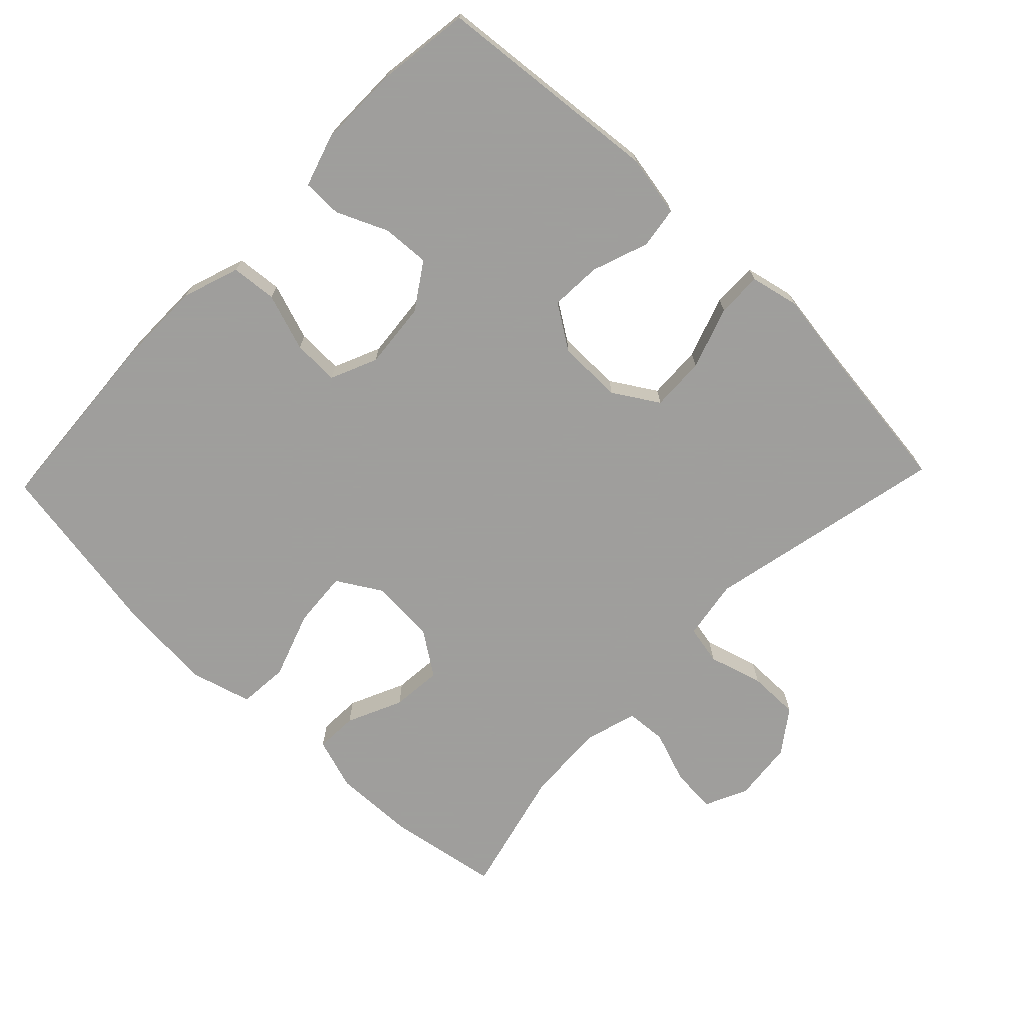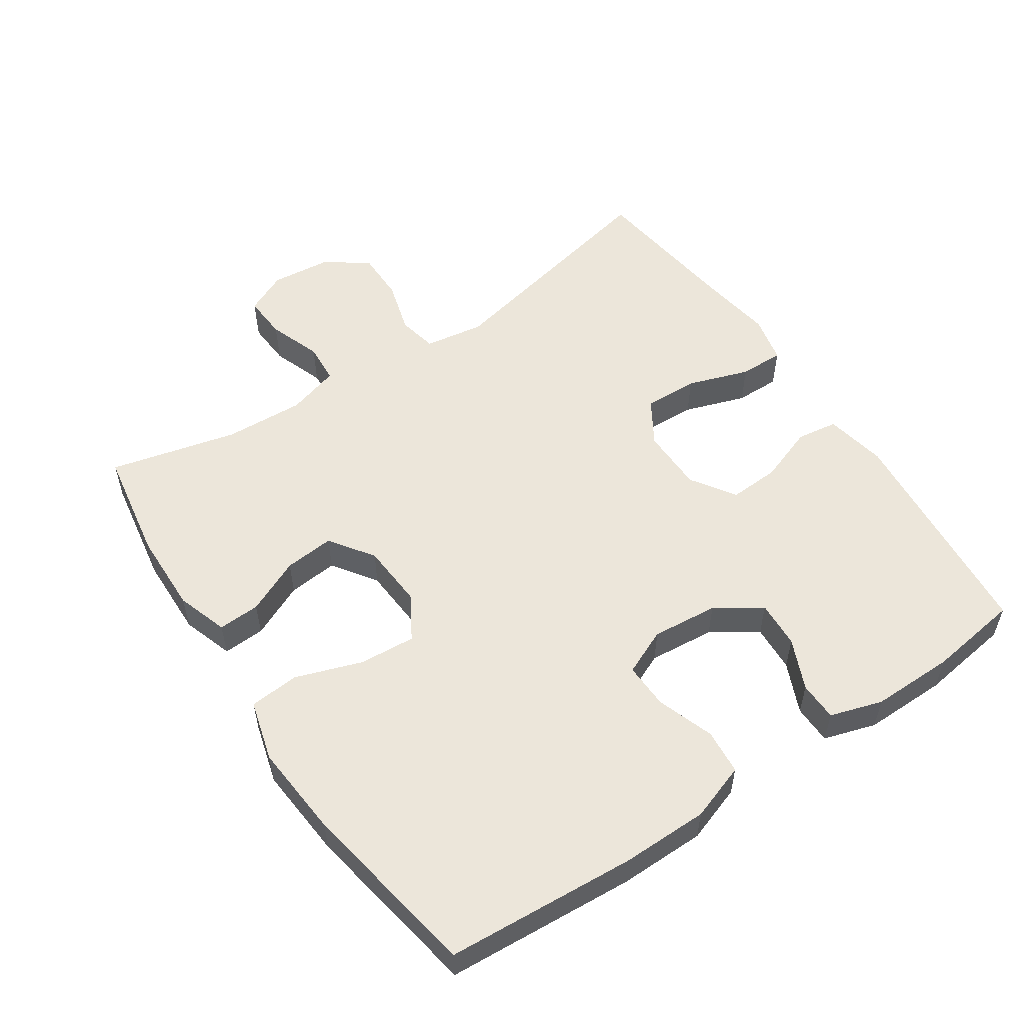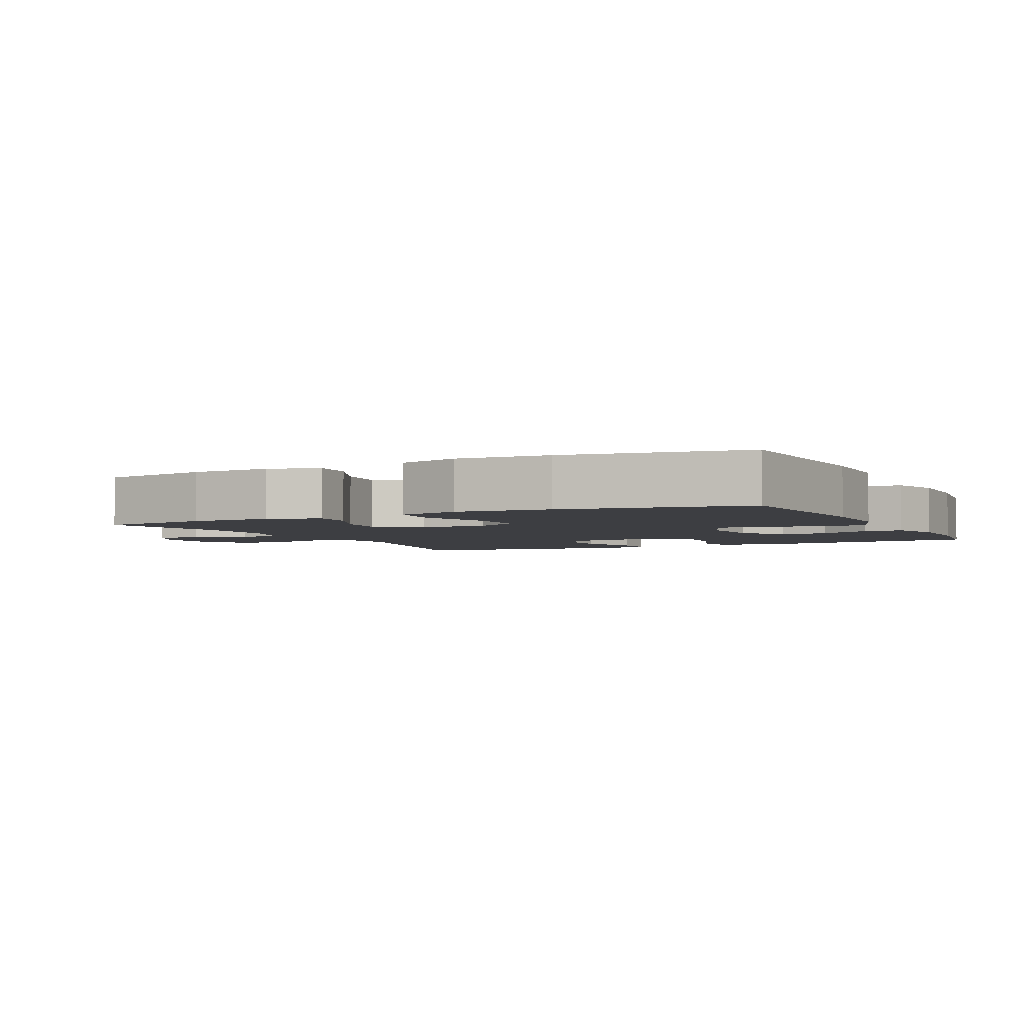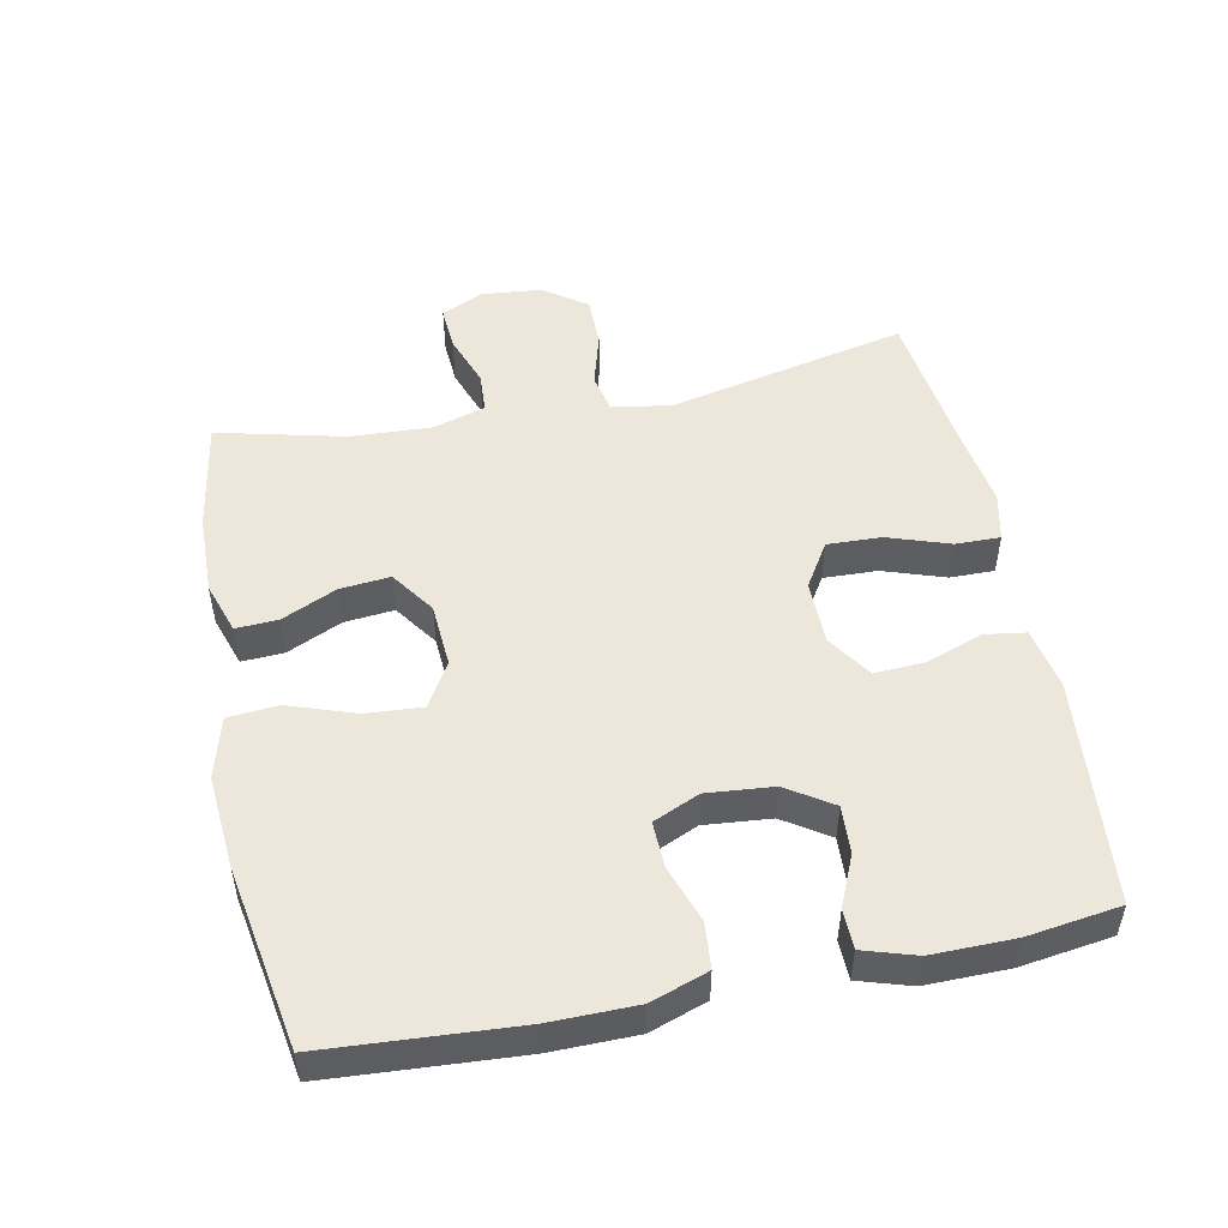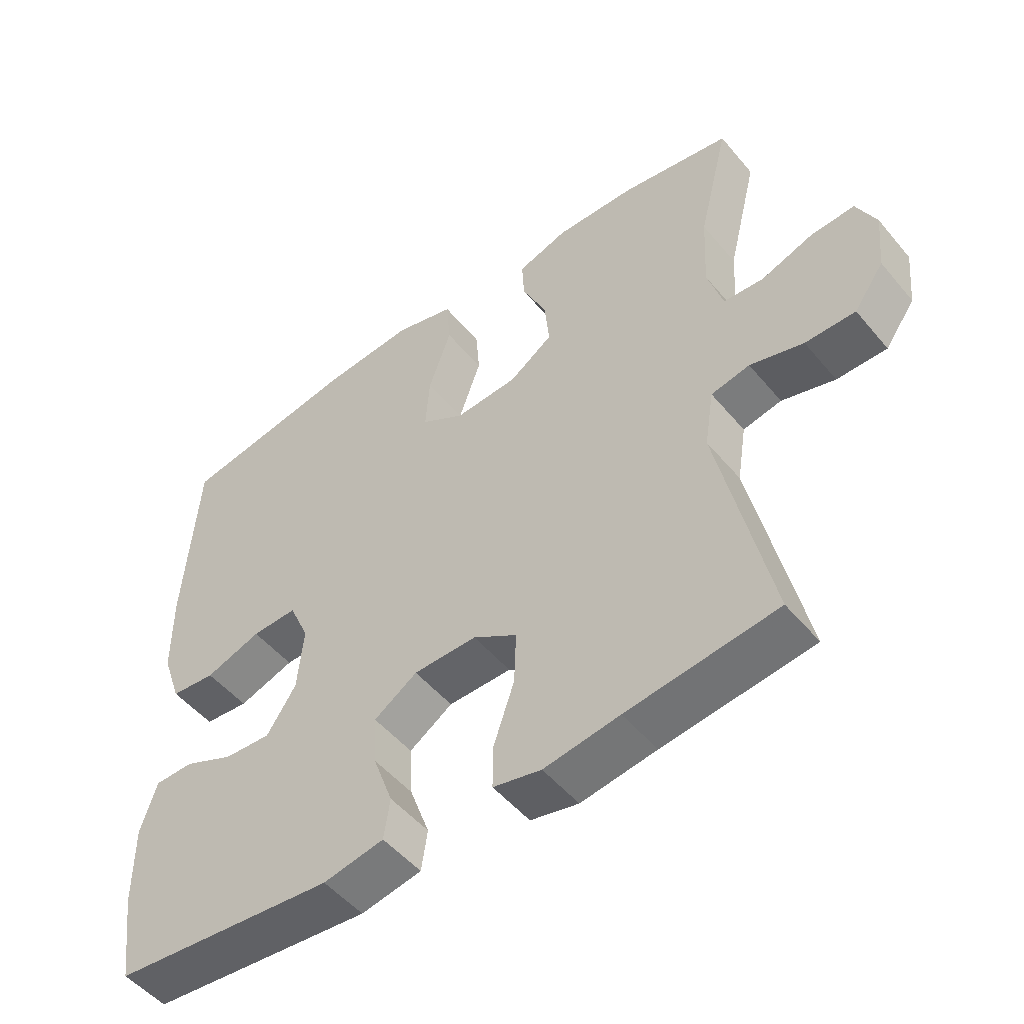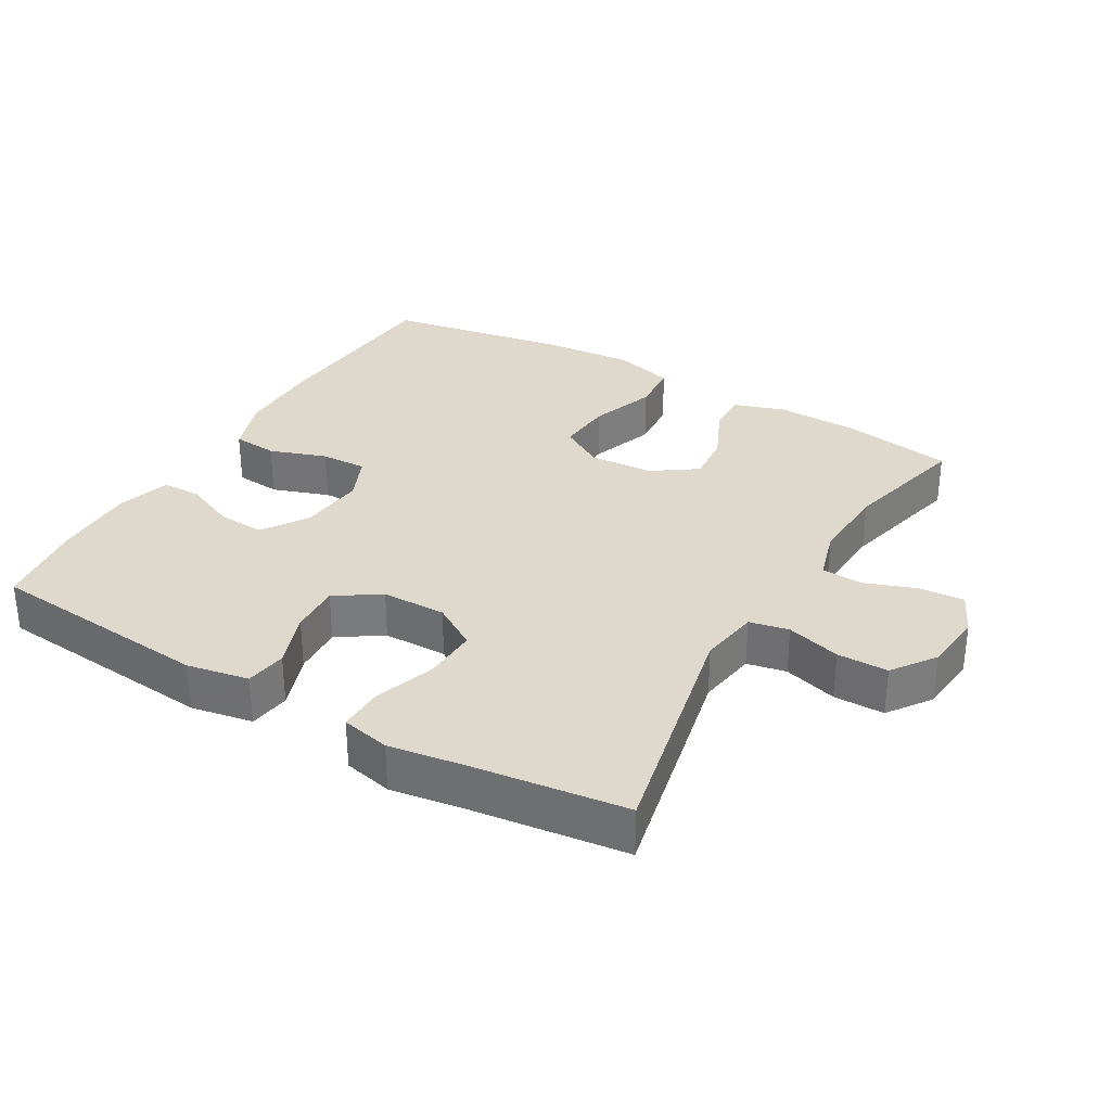
<metadata>
{"format":"obj","ext":"obj","renderer":"f3d","projection":"perspective","resolution":1024,"background":"white","views":[{"elev":-71.1,"azim":136.2,"up":"+Y"},{"elev":54.6,"azim":56.1,"up":"+Y"},{"elev":-3.5,"azim":26.3,"up":"+Y"},{"elev":50.6,"azim":78.5,"up":"+Y"},{"elev":-50.9,"azim":-141.6,"up":"+Z"},{"elev":31.9,"azim":-149.8,"up":"+Y"}]}
</metadata>
<code>
v -0.5 0.07 0.5
v -0.335 0.07 0.528
v -0.215 0.07 0.531
v -0.139 0.07 0.506
v -0.142 0.07 0.444
v -0.179 0.07 0.363
v -0.186 0.07 0.289
v -0.121 0.07 0.244
v -0.026 0.07 0.238
v 0.039 0.07 0.277
v 0.033 0.07 0.36
v -0.001 0.07 0.458
v 0.005 0.07 0.532
v 0.095 0.07 0.557
v 0.233 0.07 0.546
v 0.5 0.07 0.5
v 0.519 0.07 0.219
v 0.518 0.07 0.091
v 0.489 0.07 0.007
v 0.422 0.07 0.001
v 0.338 0.07 0.03
v 0.27 0.07 0.032
v 0.24 0.07 -0.036
v 0.249 0.07 -0.134
v 0.293 0.07 -0.201
v 0.363 0.07 -0.197
v 0.438 0.07 -0.164
v 0.496 0.07 -0.165
v 0.52 0.07 -0.242
v 0.519 0.07 -0.364
v 0.5 0.07 -0.5
v 0.166 0.07 -0.531
v 0.075 0.07 -0.514
v 0.066 0.07 -0.453
v 0.096 0.07 -0.37
v 0.1 0.07 -0.295
v 0.035 0.07 -0.252
v -0.06 0.07 -0.251
v -0.126 0.07 -0.292
v -0.123 0.07 -0.372
v -0.092 0.07 -0.463
v -0.091 0.07 -0.529
v -0.163 0.07 -0.545
v -0.276 0.07 -0.528
v -0.5 0.07 -0.5
v -0.423 0.07 -0.147
v -0.437 0.07 -0.059
v -0.495 0.07 -0.047
v -0.575 0.07 -0.07
v -0.65 0.07 -0.07
v -0.695 0.07 -0.007
v -0.704 0.07 0.082
v -0.675 0.07 0.144
v -0.609 0.07 0.14
v -0.531 0.07 0.112
v -0.471 0.07 0.116
v -0.448 0.07 0.194
v -0.454 0.07 0.312
v -0.5 0 0.5
v -0.335 0 0.528
v -0.215 0 0.531
v -0.139 0 0.506
v -0.142 0 0.444
v -0.179 0 0.363
v -0.186 0 0.289
v -0.121 0 0.244
v -0.026 0 0.238
v 0.039 0 0.277
v 0.033 0 0.36
v -0.001 0 0.458
v 0.005 0 0.532
v 0.095 0 0.557
v 0.233 0 0.546
v 0.5 0 0.5
v 0.519 0 0.219
v 0.518 0 0.091
v 0.489 0 0.007
v 0.422 0 0.001
v 0.338 0 0.03
v 0.27 0 0.032
v 0.24 0 -0.036
v 0.249 0 -0.134
v 0.293 0 -0.201
v 0.363 0 -0.197
v 0.438 0 -0.164
v 0.496 0 -0.165
v 0.52 0 -0.242
v 0.519 0 -0.364
v 0.5 0 -0.5
v 0.166 0 -0.531
v 0.075 0 -0.514
v 0.066 0 -0.453
v 0.096 0 -0.37
v 0.1 0 -0.295
v 0.035 0 -0.252
v -0.06 0 -0.251
v -0.126 0 -0.292
v -0.123 0 -0.372
v -0.092 0 -0.463
v -0.091 0 -0.529
v -0.163 0 -0.545
v -0.276 0 -0.528
v -0.5 0 -0.5
v -0.423 0 -0.147
v -0.437 0 -0.059
v -0.495 0 -0.047
v -0.575 0 -0.07
v -0.65 0 -0.07
v -0.695 0 -0.007
v -0.704 0 0.082
v -0.675 0 0.144
v -0.609 0 0.14
v -0.531 0 0.112
v -0.471 0 0.116
v -0.448 0 0.194
v -0.454 0 0.312
f 53 54 55
f 52 53 55
f 51 52 55
f 50 51 55
f 49 50 55
f 48 49 55
f 47 48 55 56
f 44 45 46
f 44 46 47
f 43 44 47
f 42 43 47
f 41 42 47
f 40 41 47
f 47 56 57
f 40 47 57
f 39 40 57
f 33 34 35
f 32 33 35
f 31 32 35
f 30 31 35
f 29 30 35
f 28 29 35
f 27 28 35
f 26 27 35
f 25 26 35 36
f 24 25 36 37
f 19 20 21
f 18 19 21
f 17 18 21
f 16 17 21
f 15 16 21
f 14 15 21
f 13 14 21
f 12 13 21
f 11 12 21
f 10 11 21 22
f 9 10 22 23
f 4 5 6
f 3 4 6
f 2 3 6
f 1 2 6
f 58 1 6
f 58 6 7
f 58 7 8
f 57 58 8
f 39 57 8
f 38 39 8
f 24 37 38
f 23 24 38
f 9 23 38
f 8 9 38
f 113 112 111
f 113 111 110
f 113 110 109
f 113 109 108
f 113 108 107
f 113 107 106
f 114 113 106 105
f 104 103 102
f 105 104 102
f 105 102 101
f 105 101 100
f 105 100 99
f 105 99 98
f 115 114 105
f 115 105 98
f 115 98 97
f 93 92 91
f 93 91 90
f 93 90 89
f 93 89 88
f 93 88 87
f 93 87 86
f 93 86 85
f 93 85 84
f 94 93 84 83
f 95 94 83 82
f 79 78 77
f 79 77 76
f 79 76 75
f 79 75 74
f 79 74 73
f 79 73 72
f 79 72 71
f 79 71 70
f 79 70 69
f 80 79 69 68
f 81 80 68 67
f 64 63 62
f 64 62 61
f 64 61 60
f 64 60 59
f 64 59 116
f 65 64 116
f 66 65 116
f 66 116 115
f 66 115 97
f 66 97 96
f 96 95 82
f 96 82 81
f 96 81 67
f 96 67 66
f 1 59 60 2
f 2 60 61 3
f 3 61 62 4
f 4 62 63 5
f 5 63 64 6
f 6 64 65 7
f 7 65 66 8
f 8 66 67 9
f 9 67 68 10
f 10 68 69 11
f 11 69 70 12
f 12 70 71 13
f 13 71 72 14
f 14 72 73 15
f 15 73 74 16
f 16 74 75 17
f 17 75 76 18
f 18 76 77 19
f 19 77 78 20
f 20 78 79 21
f 21 79 80 22
f 22 80 81 23
f 23 81 82 24
f 24 82 83 25
f 25 83 84 26
f 26 84 85 27
f 27 85 86 28
f 28 86 87 29
f 29 87 88 30
f 30 88 89 31
f 31 89 90 32
f 32 90 91 33
f 33 91 92 34
f 34 92 93 35
f 35 93 94 36
f 36 94 95 37
f 37 95 96 38
f 38 96 97 39
f 39 97 98 40
f 40 98 99 41
f 41 99 100 42
f 42 100 101 43
f 43 101 102 44
f 44 102 103 45
f 45 103 104 46
f 46 104 105 47
f 47 105 106 48
f 48 106 107 49
f 49 107 108 50
f 50 108 109 51
f 51 109 110 52
f 52 110 111 53
f 53 111 112 54
f 54 112 113 55
f 55 113 114 56
f 56 114 115 57
f 57 115 116 58
f 58 116 59 1

</code>
